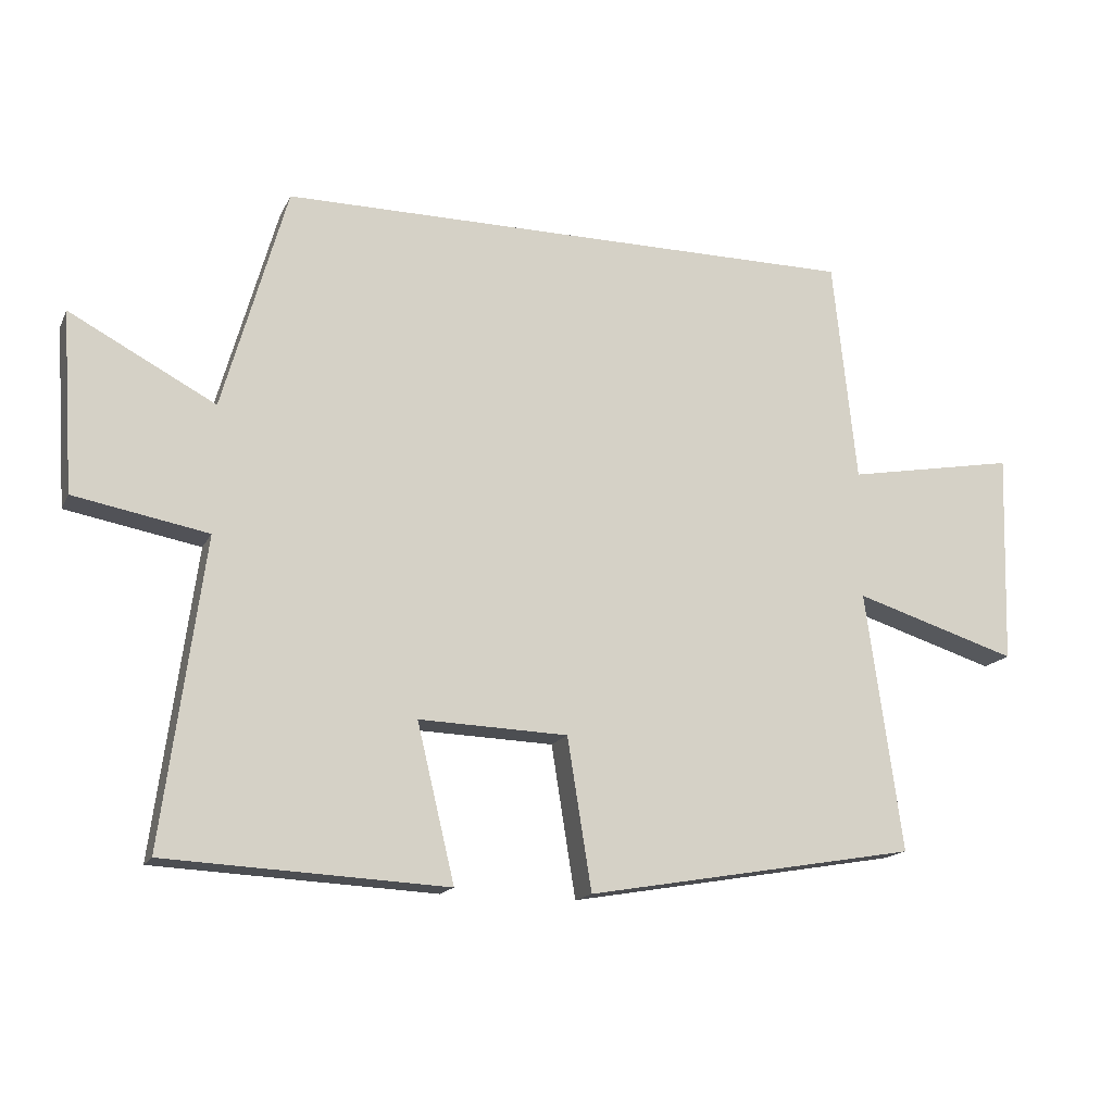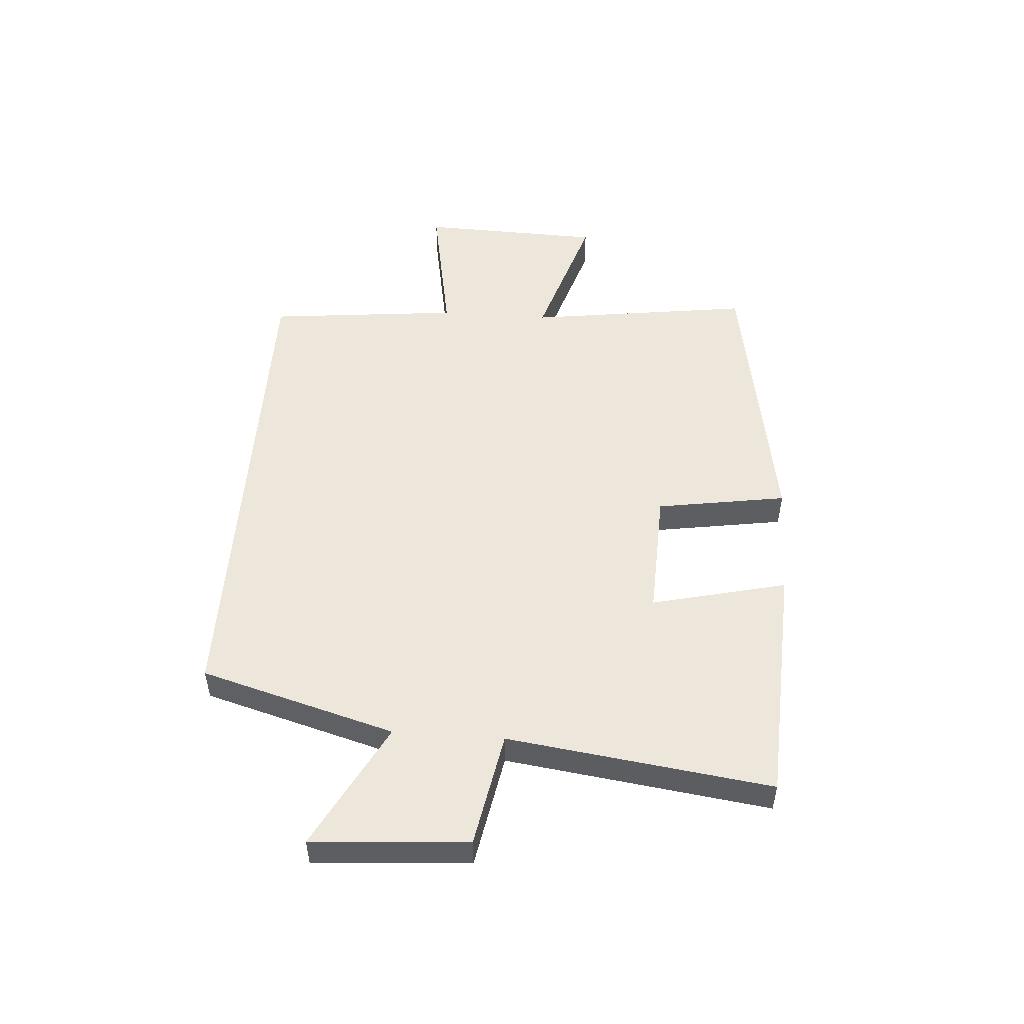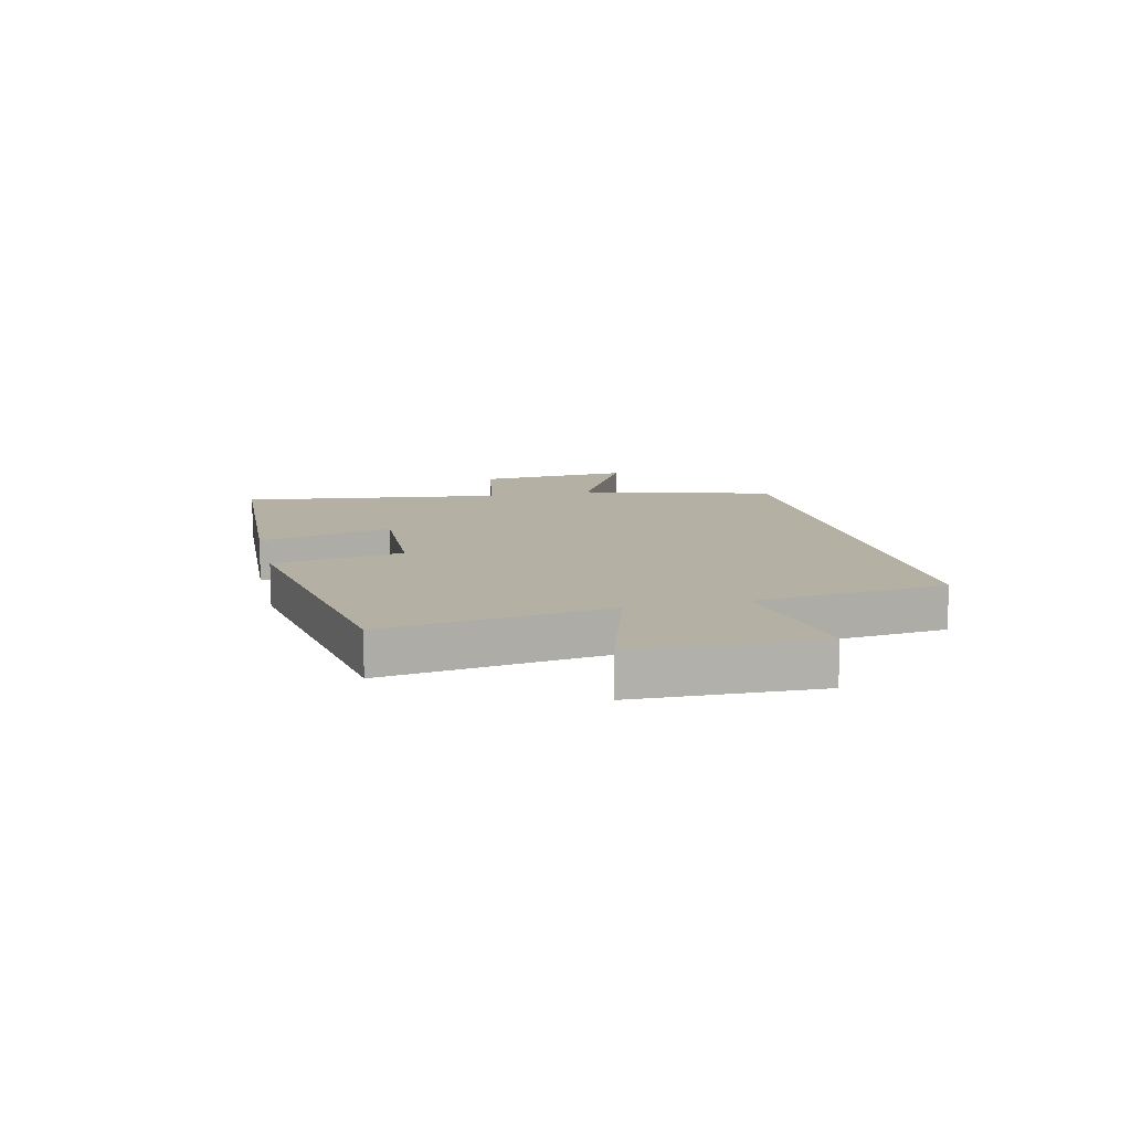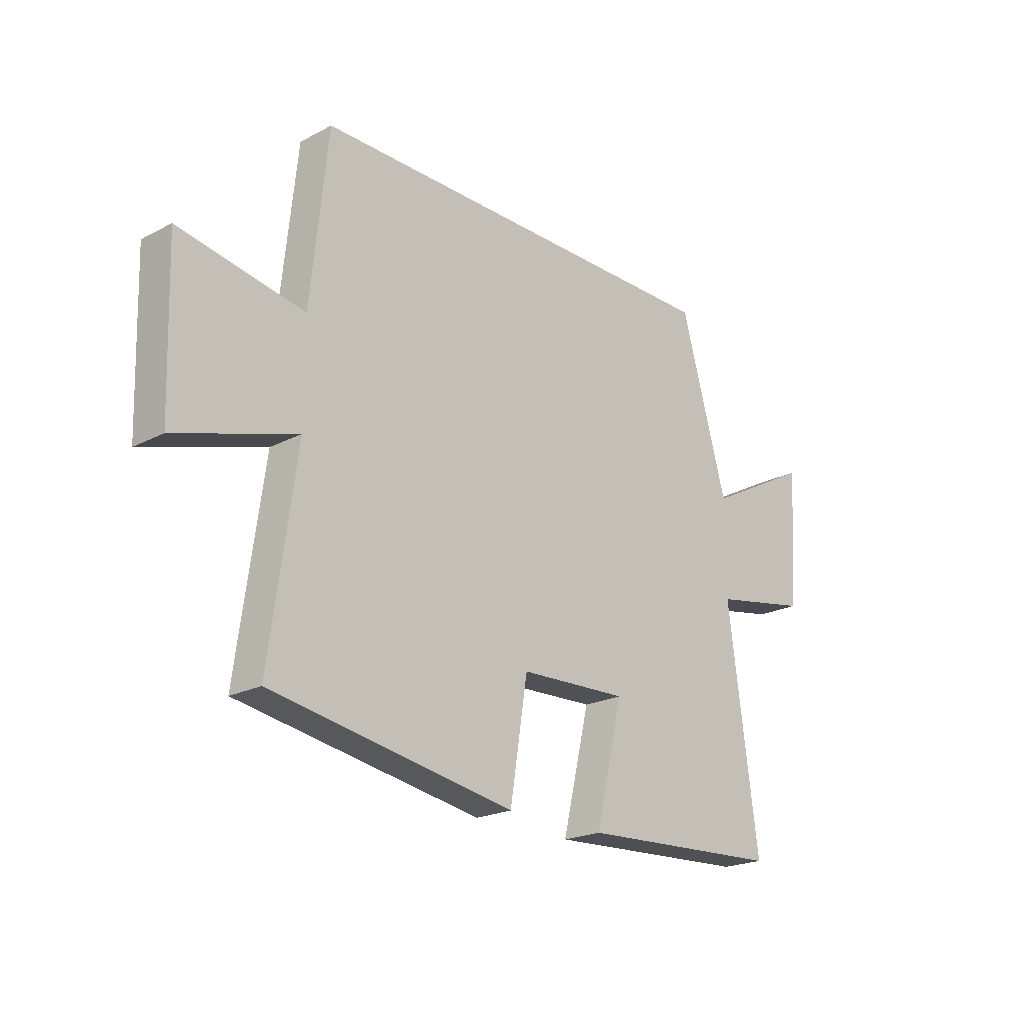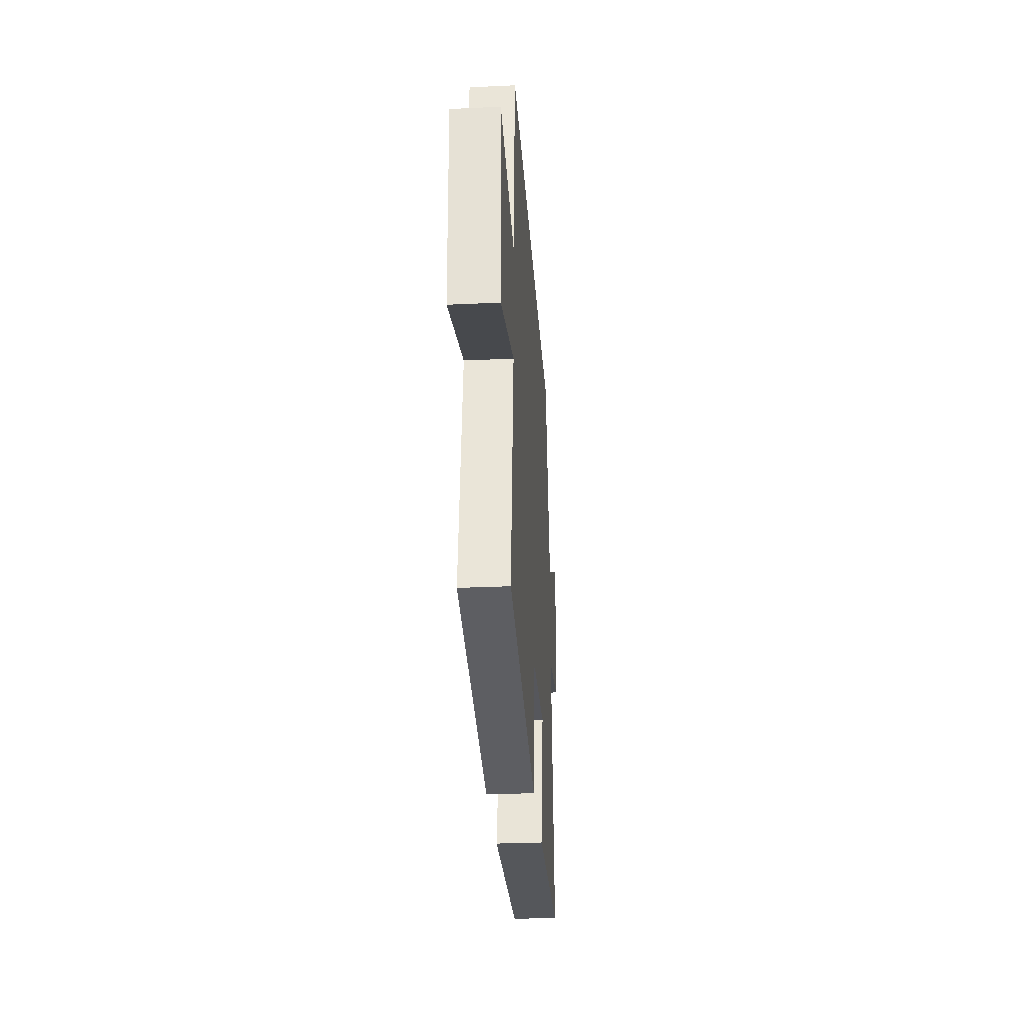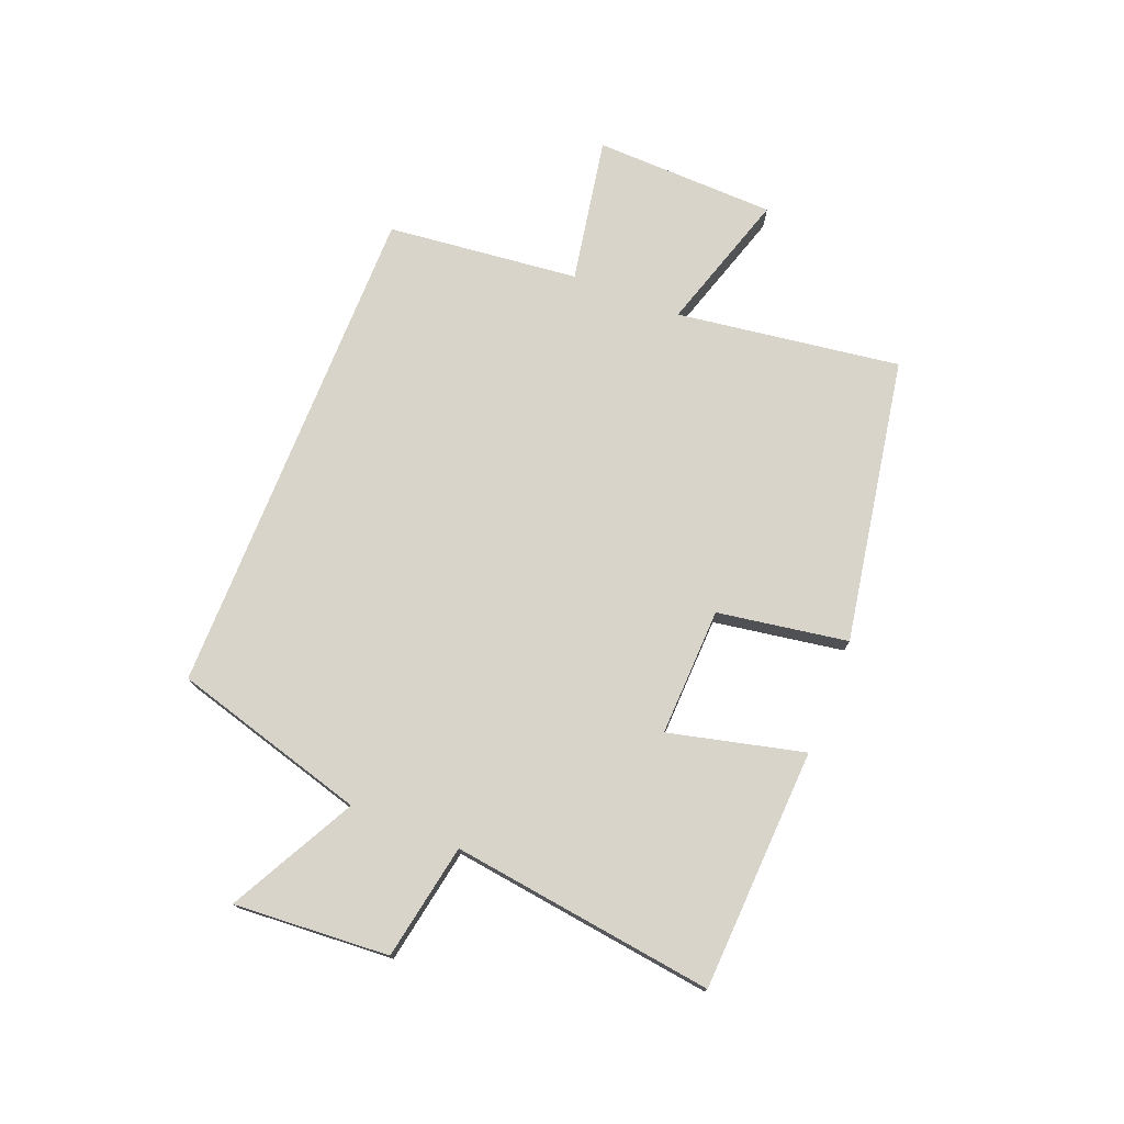
<metadata>
{"format":"obj","ext":"obj","renderer":"f3d","projection":"perspective","resolution":1024,"background":"white","views":[{"elev":-16.0,"azim":161.1,"up":"+Z"},{"elev":50.8,"azim":94.1,"up":"+Y"},{"elev":11.6,"azim":-103.2,"up":"+Y"},{"elev":-21.3,"azim":-47.2,"up":"+Z"},{"elev":-29.6,"azim":-86.1,"up":"+Z"},{"elev":74.8,"azim":111.6,"up":"+Y"}]}
</metadata>
<code>
v 0.405 0.07 0.5
v 0.5 0.07 0.165
v 0.717 0.07 0.28
v 0.699 0.07 0.012
v 0.5 0.07 -0.025
v 0.561 0.07 -0.479
v 0.143 0.07 -0.5
v 0.199 0.07 -0.267
v -0.023 0.07 -0.275
v -0.059 0.07 -0.5
v -0.554 0.07 -0.415
v -0.5 0.07 -0.027
v -0.744 0.07 -0.103
v -0.754 0.07 0.213
v -0.5 0.07 0.167
v -0.465 0.07 0.5
v 0.405 0 0.5
v 0.5 0 0.165
v 0.717 0 0.28
v 0.699 0 0.012
v 0.5 0 -0.025
v 0.561 0 -0.479
v 0.143 0 -0.5
v 0.199 0 -0.267
v -0.023 0 -0.275
v -0.059 0 -0.5
v -0.554 0 -0.415
v -0.5 0 -0.027
v -0.744 0 -0.103
v -0.754 0 0.213
v -0.5 0 0.167
v -0.465 0 0.5
f 15 16 1 2
f 12 13 14 15
f 12 15 2
f 9 10 11 12
f 8 9 12 2
f 5 6 7 8
f 5 8 2 3
f 3 4 5
f 18 17 32 31
f 31 30 29 28
f 18 31 28
f 28 27 26 25
f 18 28 25 24
f 24 23 22 21
f 19 18 24 21
f 21 20 19
f 1 17 18 2
f 2 18 19 3
f 3 19 20 4
f 4 20 21 5
f 5 21 22 6
f 6 22 23 7
f 7 23 24 8
f 8 24 25 9
f 9 25 26 10
f 10 26 27 11
f 11 27 28 12
f 12 28 29 13
f 13 29 30 14
f 14 30 31 15
f 15 31 32 16
f 16 32 17 1

</code>
